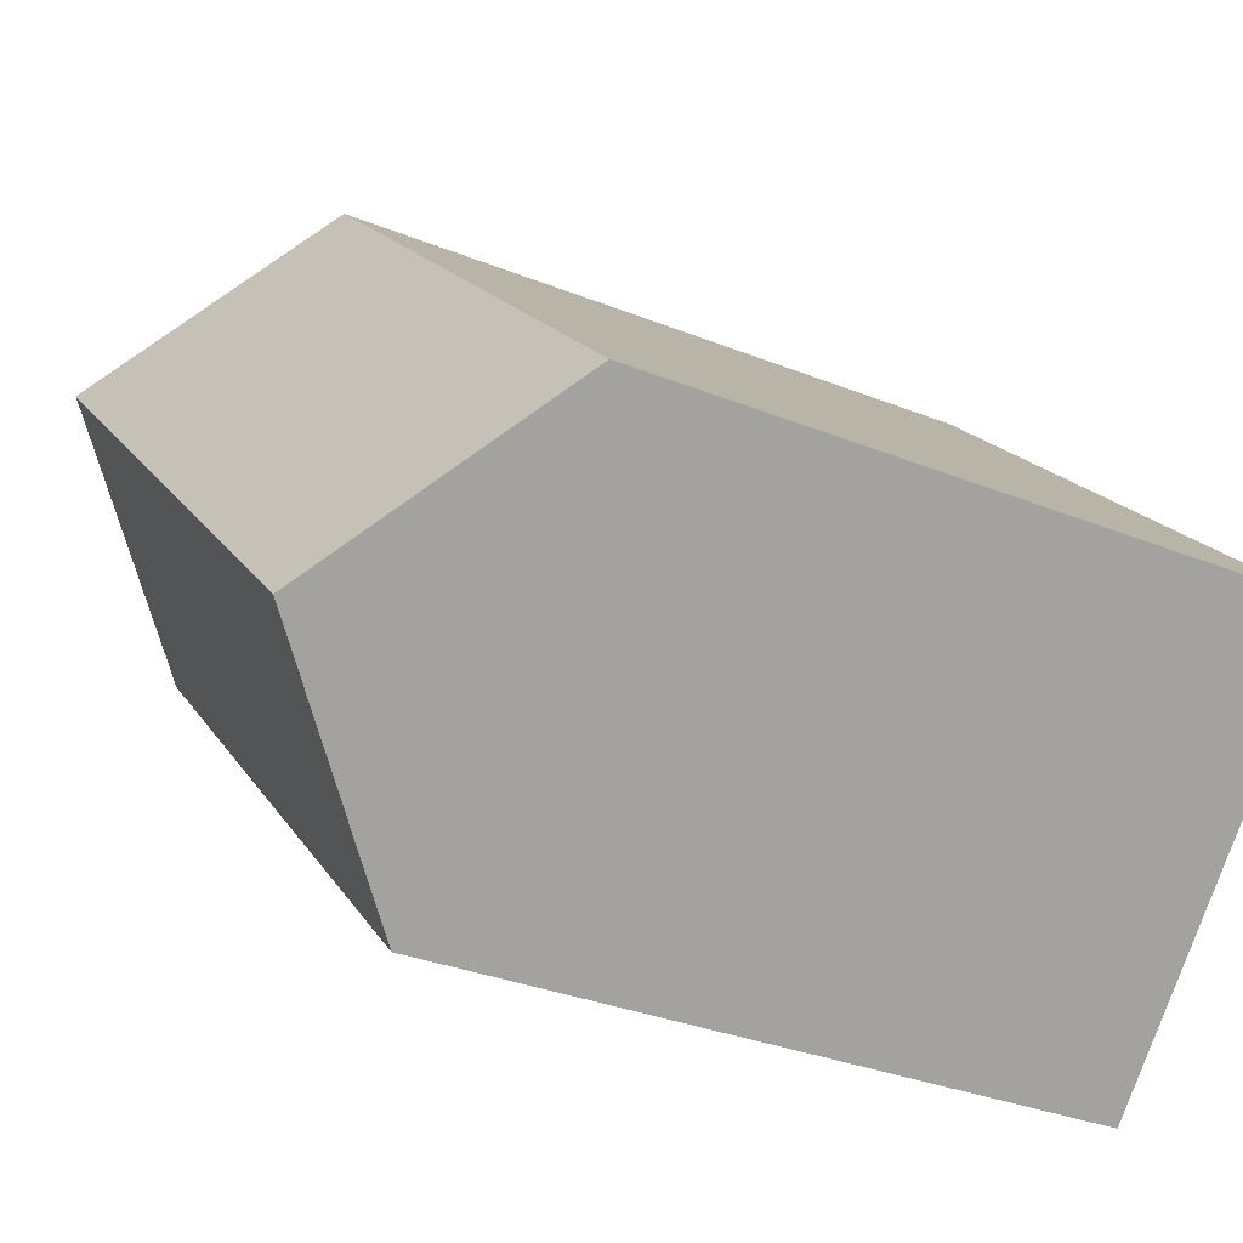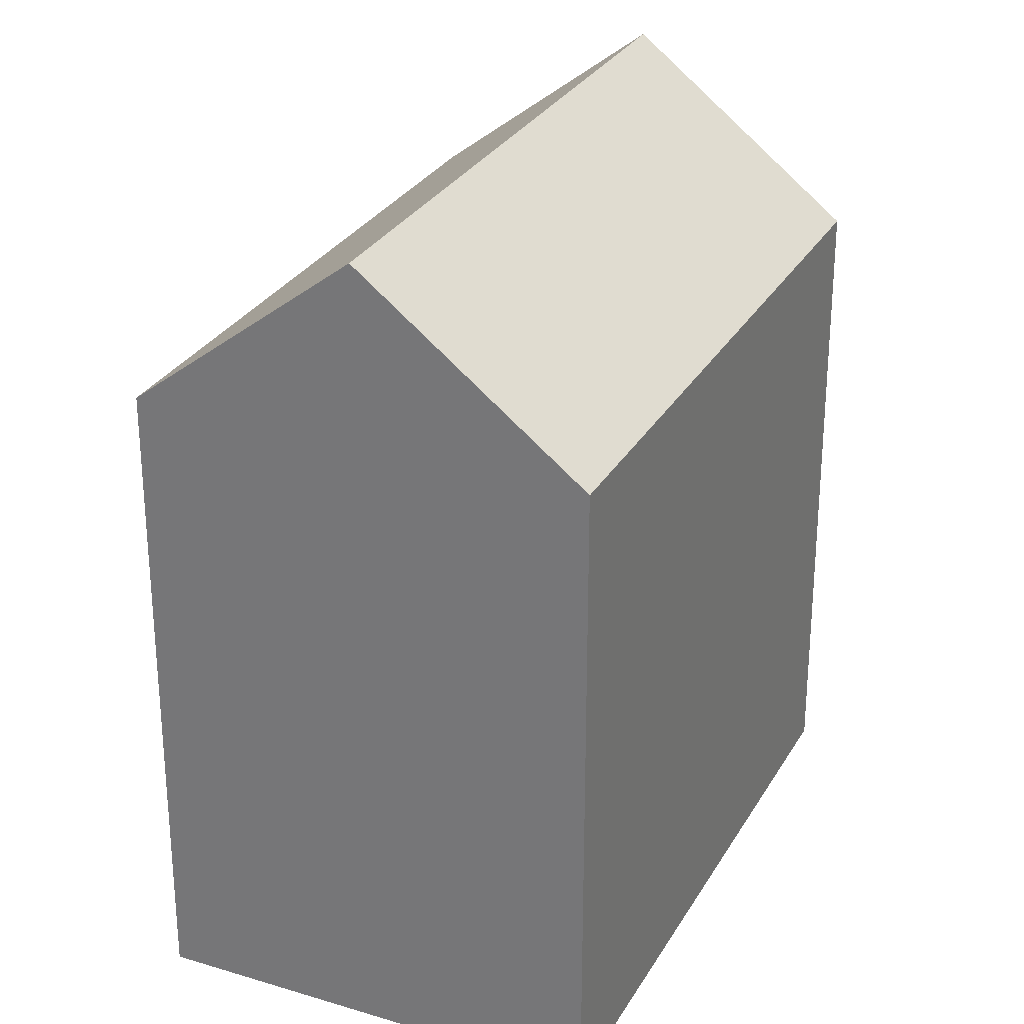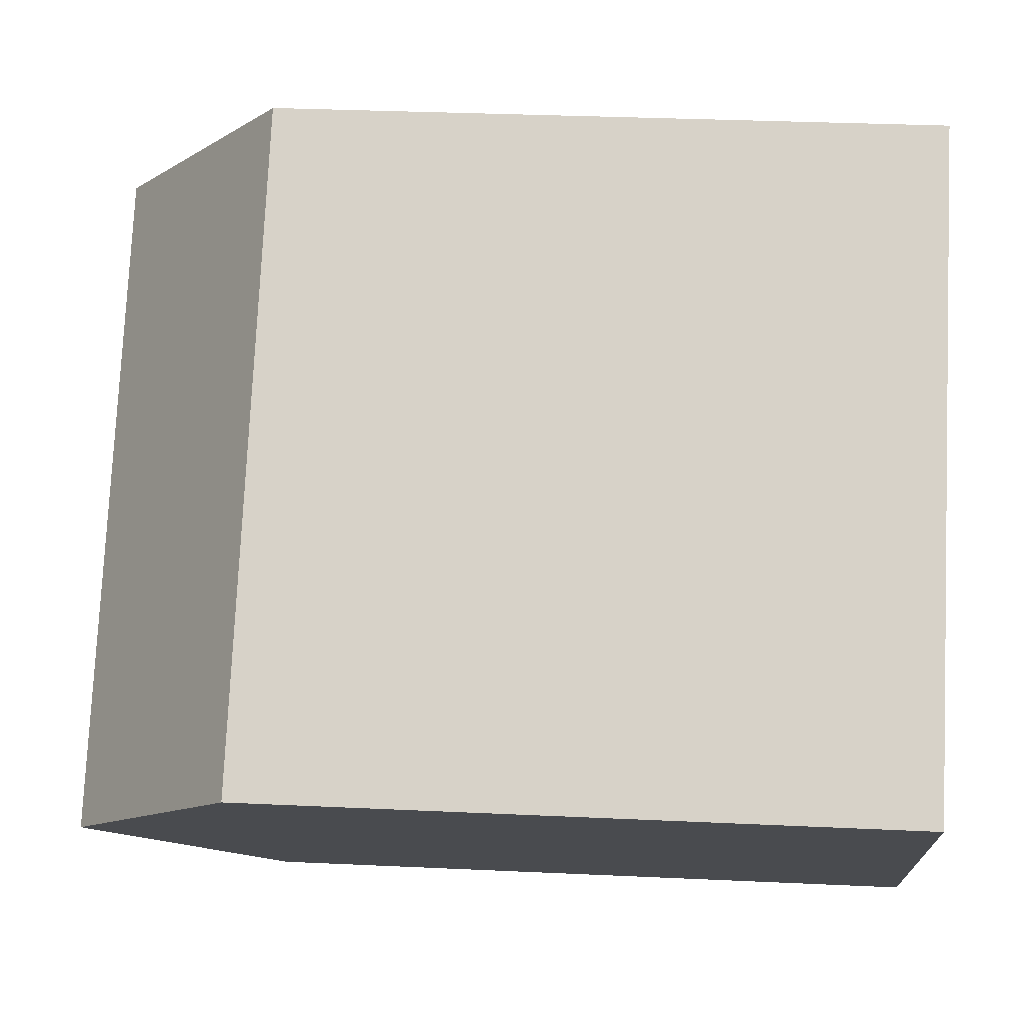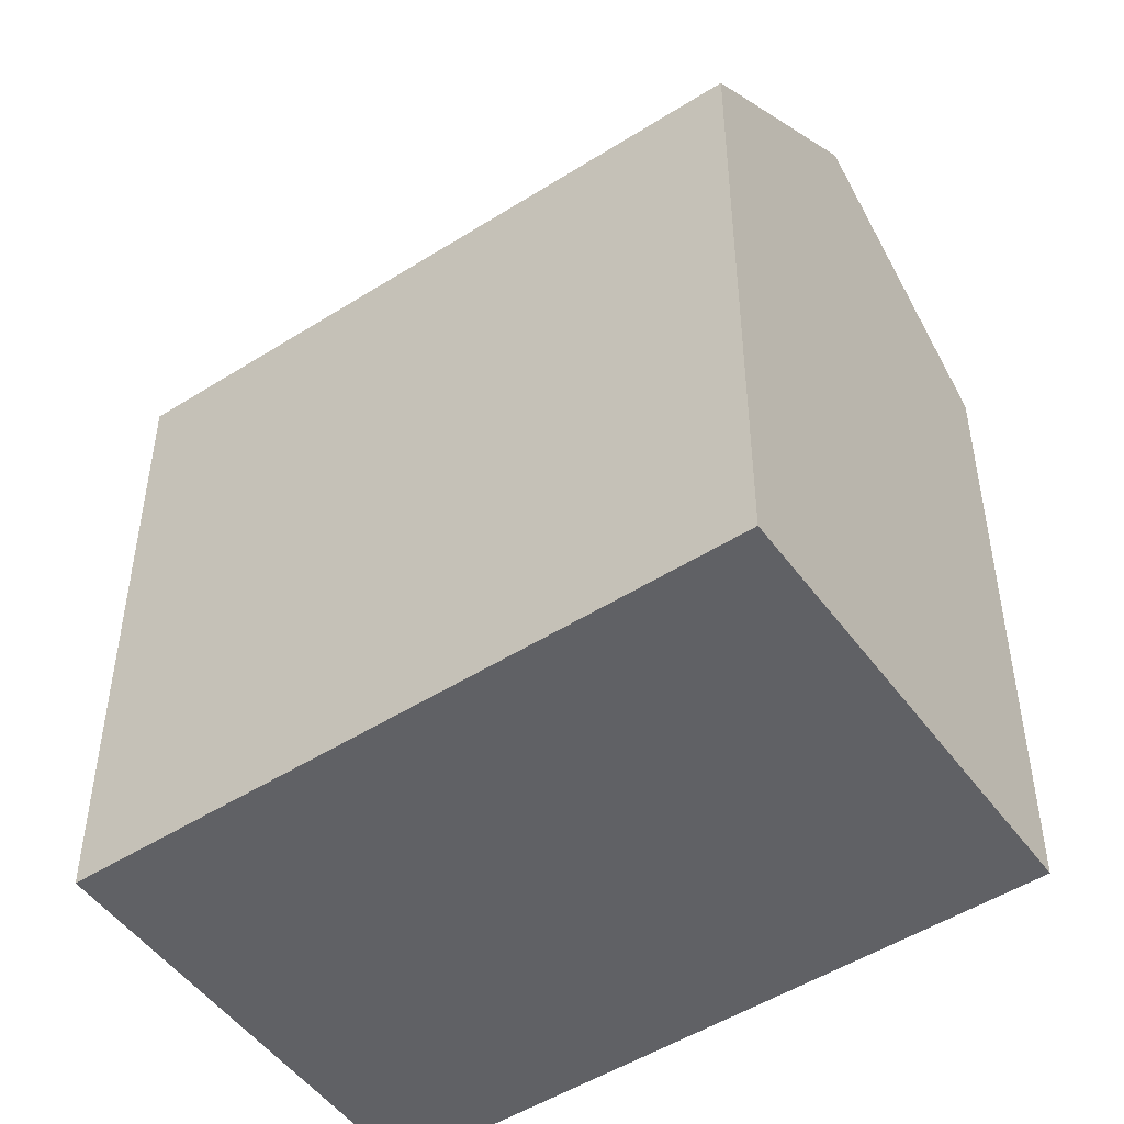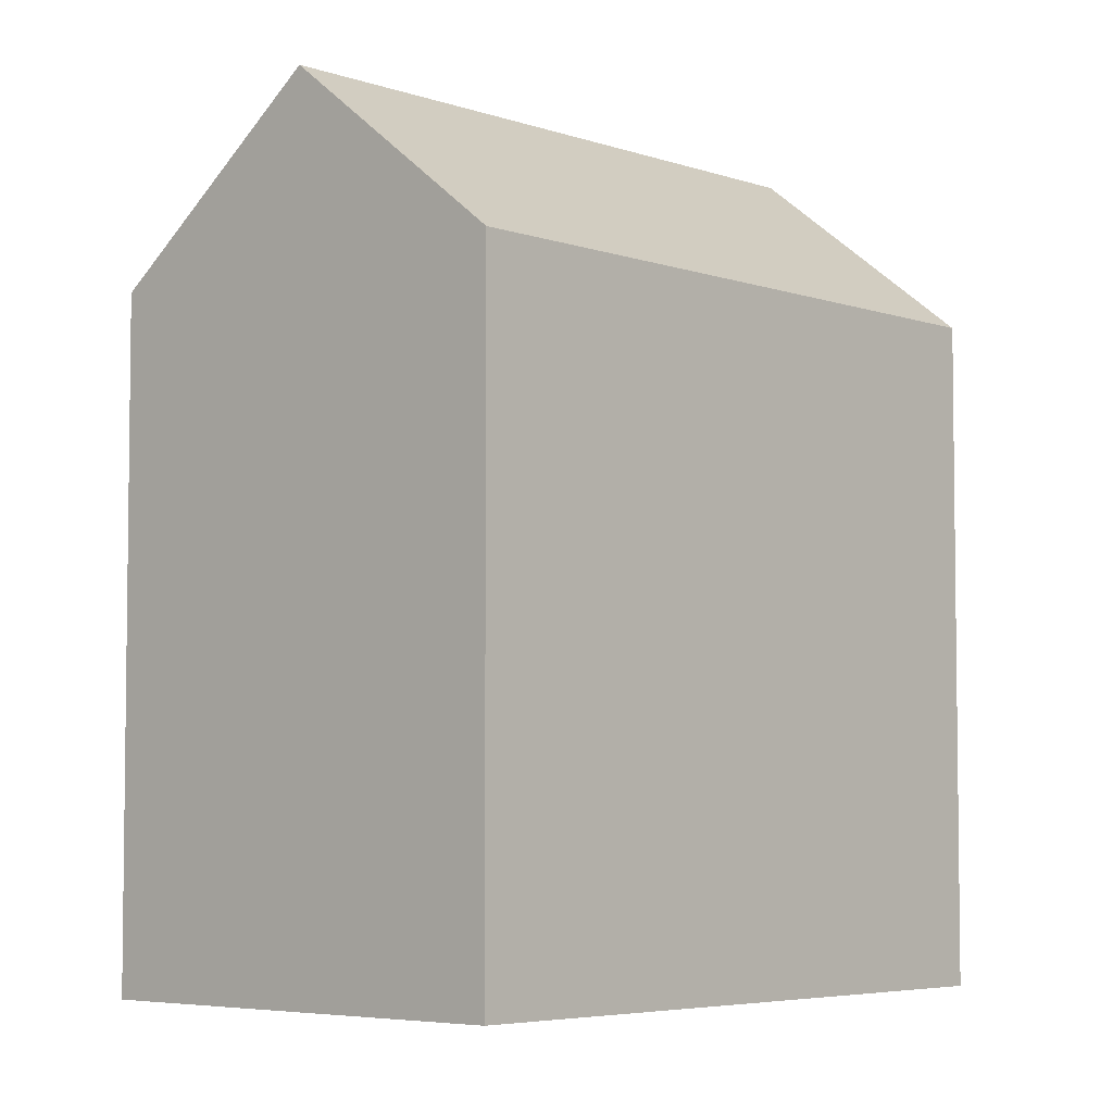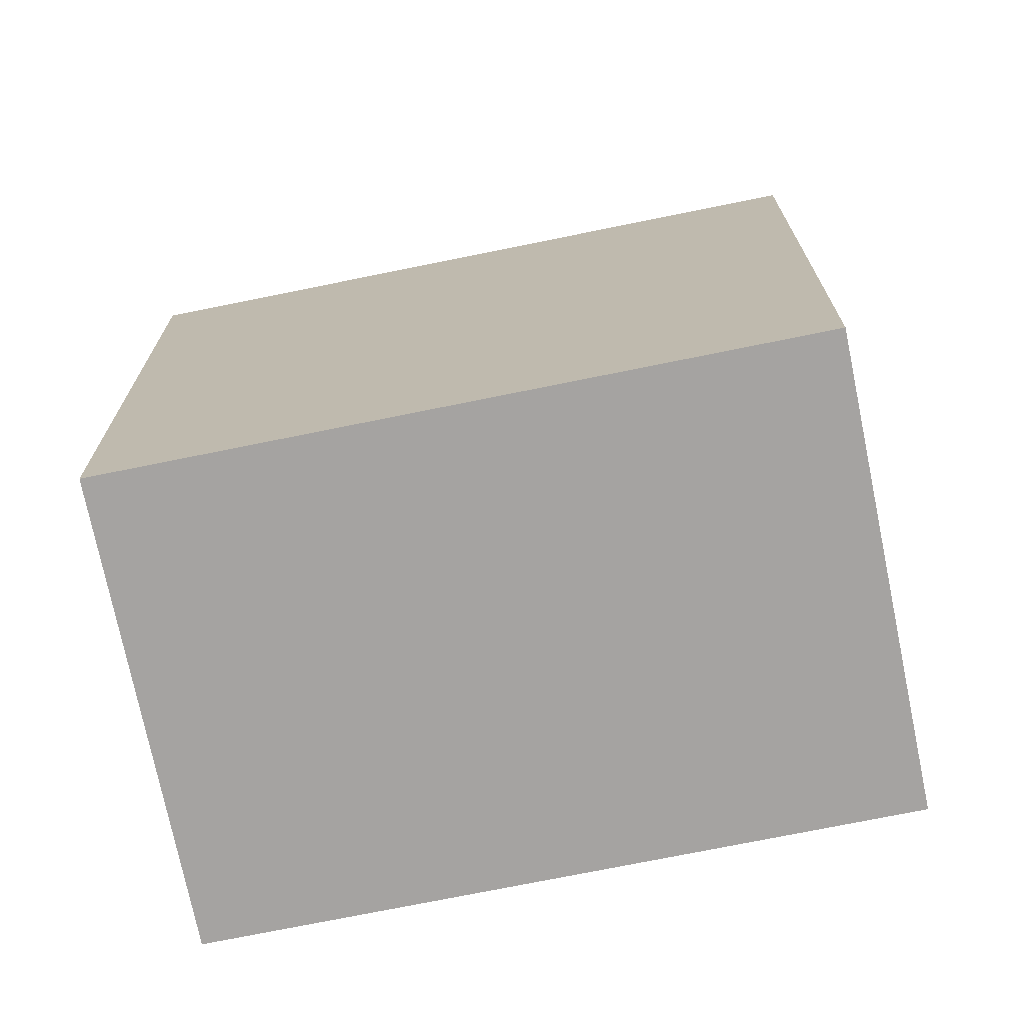
<metadata>
{"format":"obj","ext":"obj","renderer":"f3d","projection":"perspective","resolution":1024,"background":"white","views":[{"elev":-32.0,"azim":-119.6,"up":"+Z"},{"elev":28.8,"azim":-109.9,"up":"+Y"},{"elev":31.4,"azim":-86.2,"up":"+Z"},{"elev":-50.2,"azim":170.4,"up":"+Y"},{"elev":-5.0,"azim":87.7,"up":"+Y"},{"elev":-73.1,"azim":-32.9,"up":"+Y"}]}
</metadata>
<code>
v  14.79 -4.377e-16 7.147
v  7.348 4.584e-16 -7.487
v  18.47 -2.084e-16 3.404
v  11.12 -6.669e-16 10.89
v  0 0 0
v  3.674 2.292e-16 -3.743
v  3.675 19.03 -3.744
v  11.12 14.98 10.89
v  14.79 19.03 7.147
v  0.0003188 14.98 -0.000475
v  7.349 14.98 -7.487
v  18.47 14.98 3.404
g defaultobject
f 1 2 3
f 2 1 4
f 2 4 5
f 2 5 6
f 7 8 9
f 8 7 10
f 11 9 12
f 9 11 7
f 12 1 3
f 1 12 4
f 4 12 8
f 8 12 9
f 10 6 5
f 6 10 2
f 2 10 11
f 11 10 7
f 8 5 4
f 5 8 10
f 2 12 3
f 12 2 11

</code>
